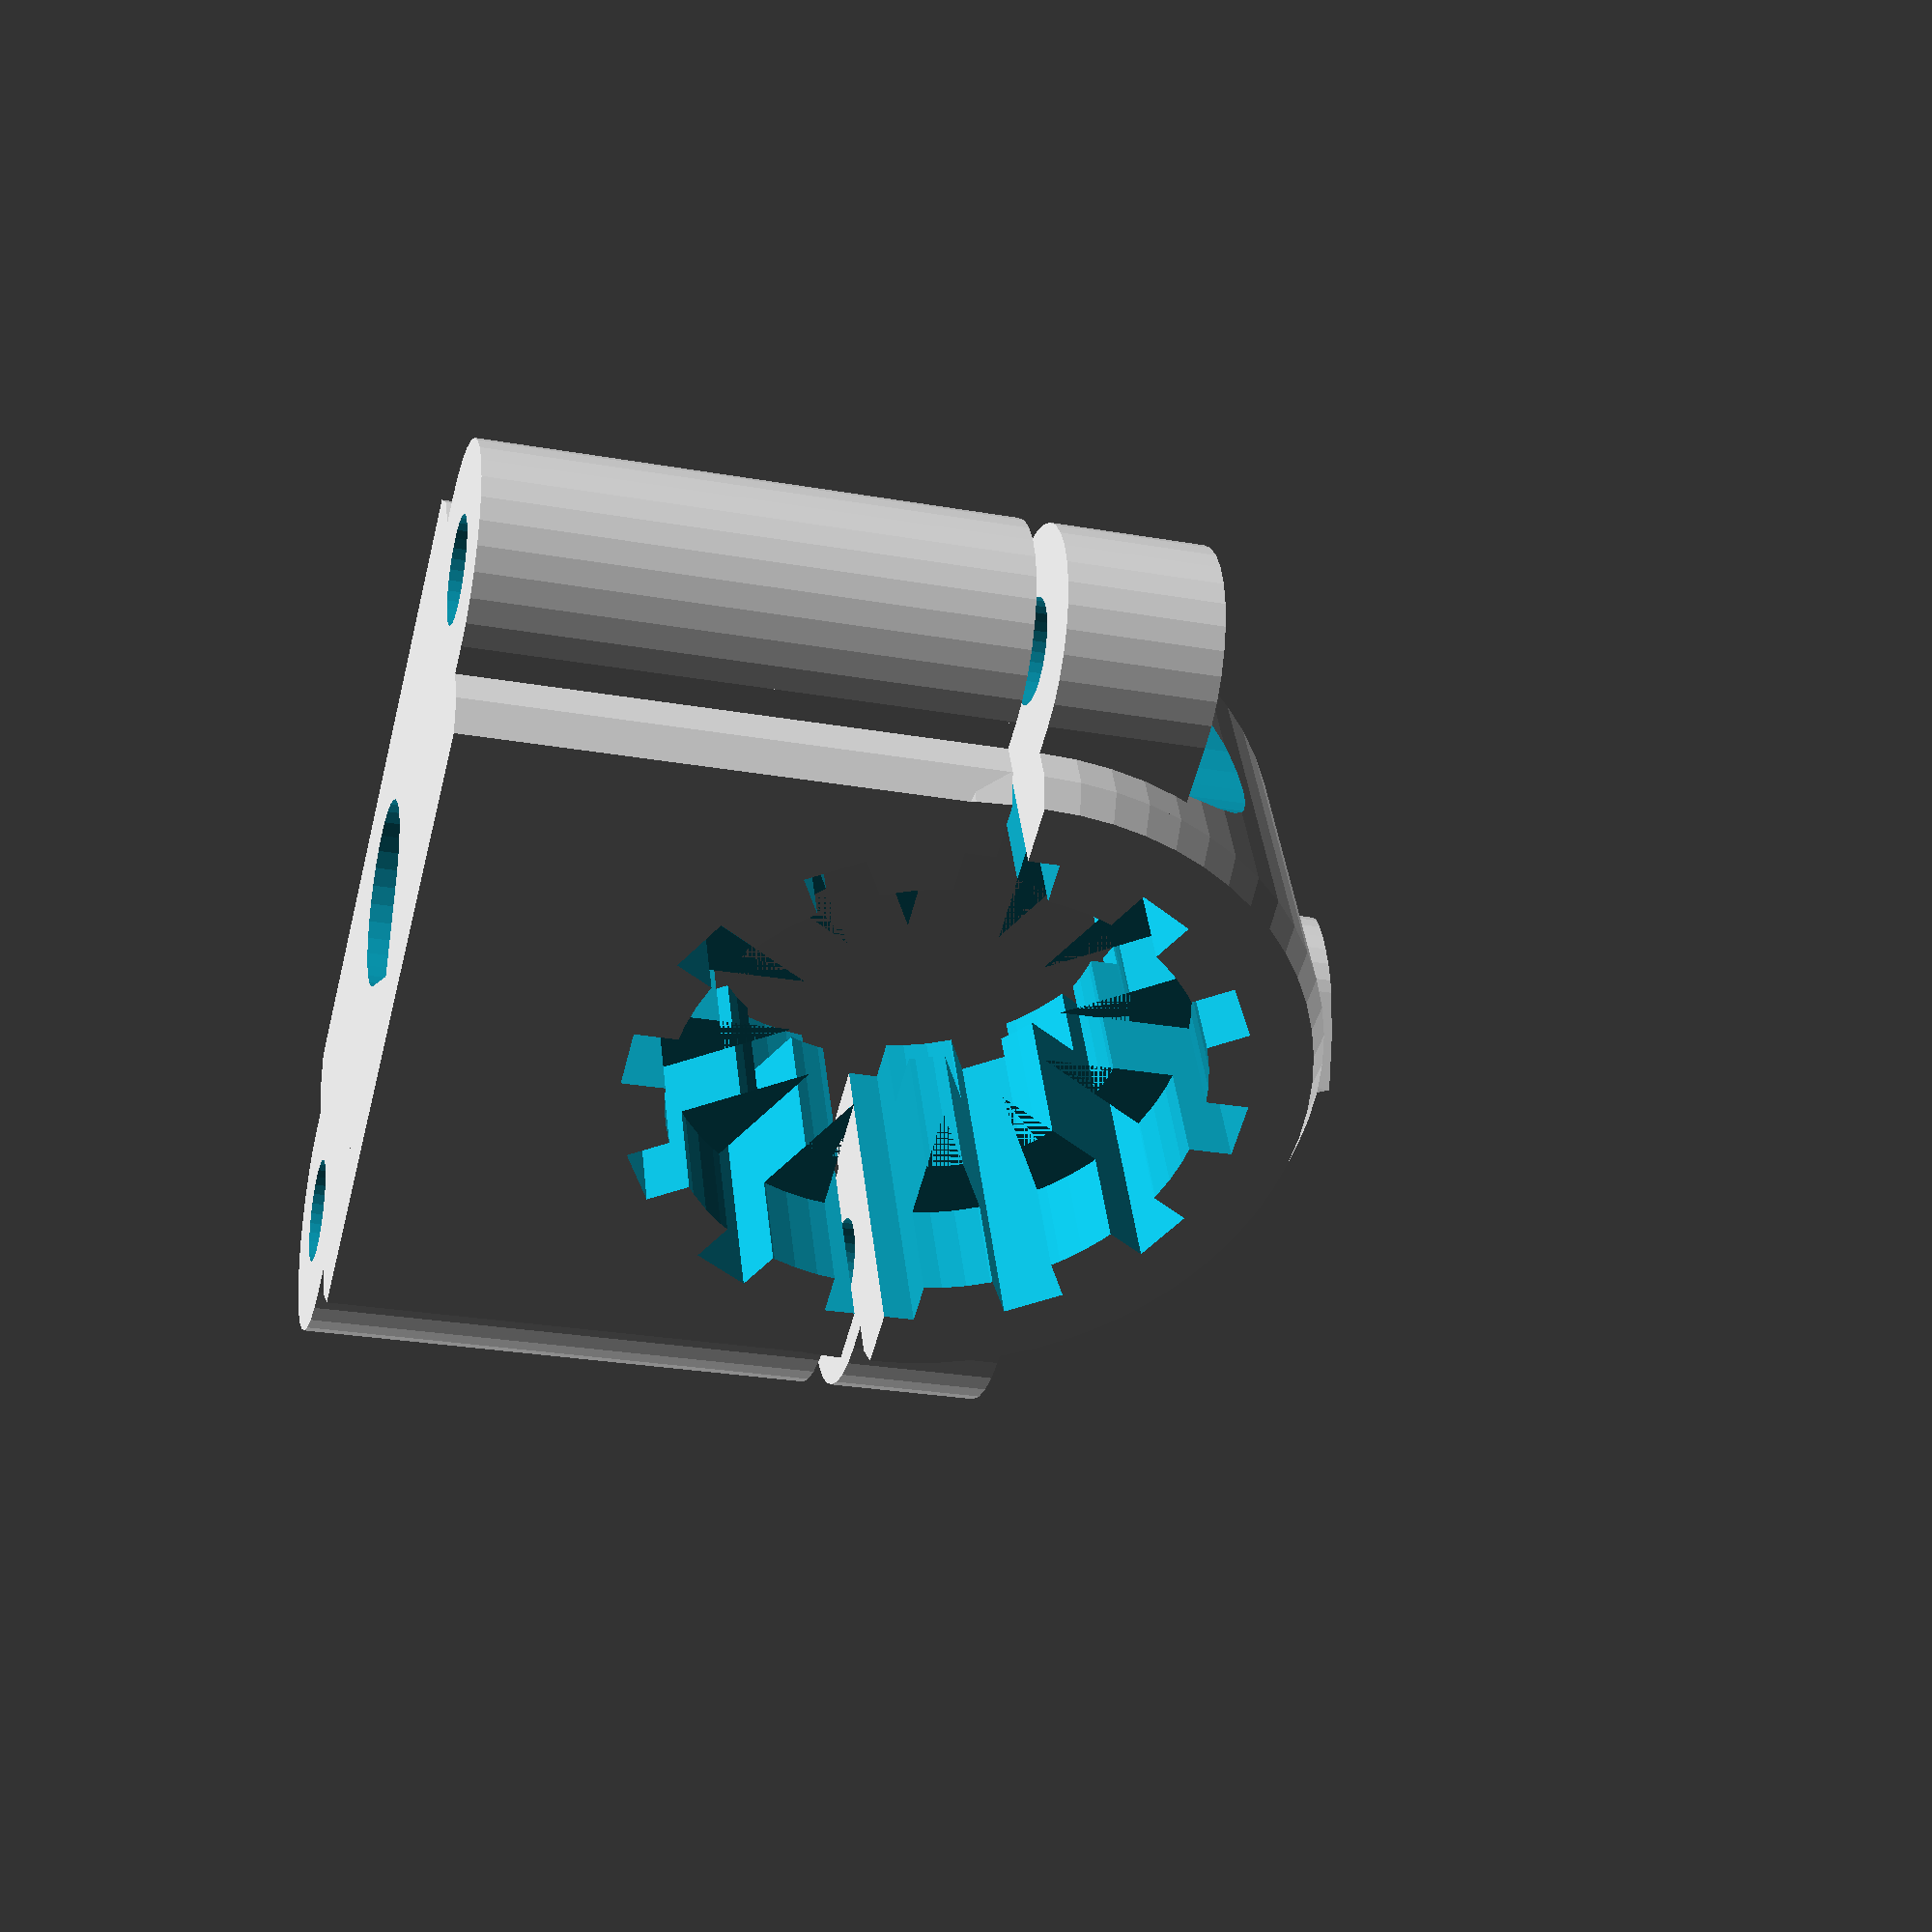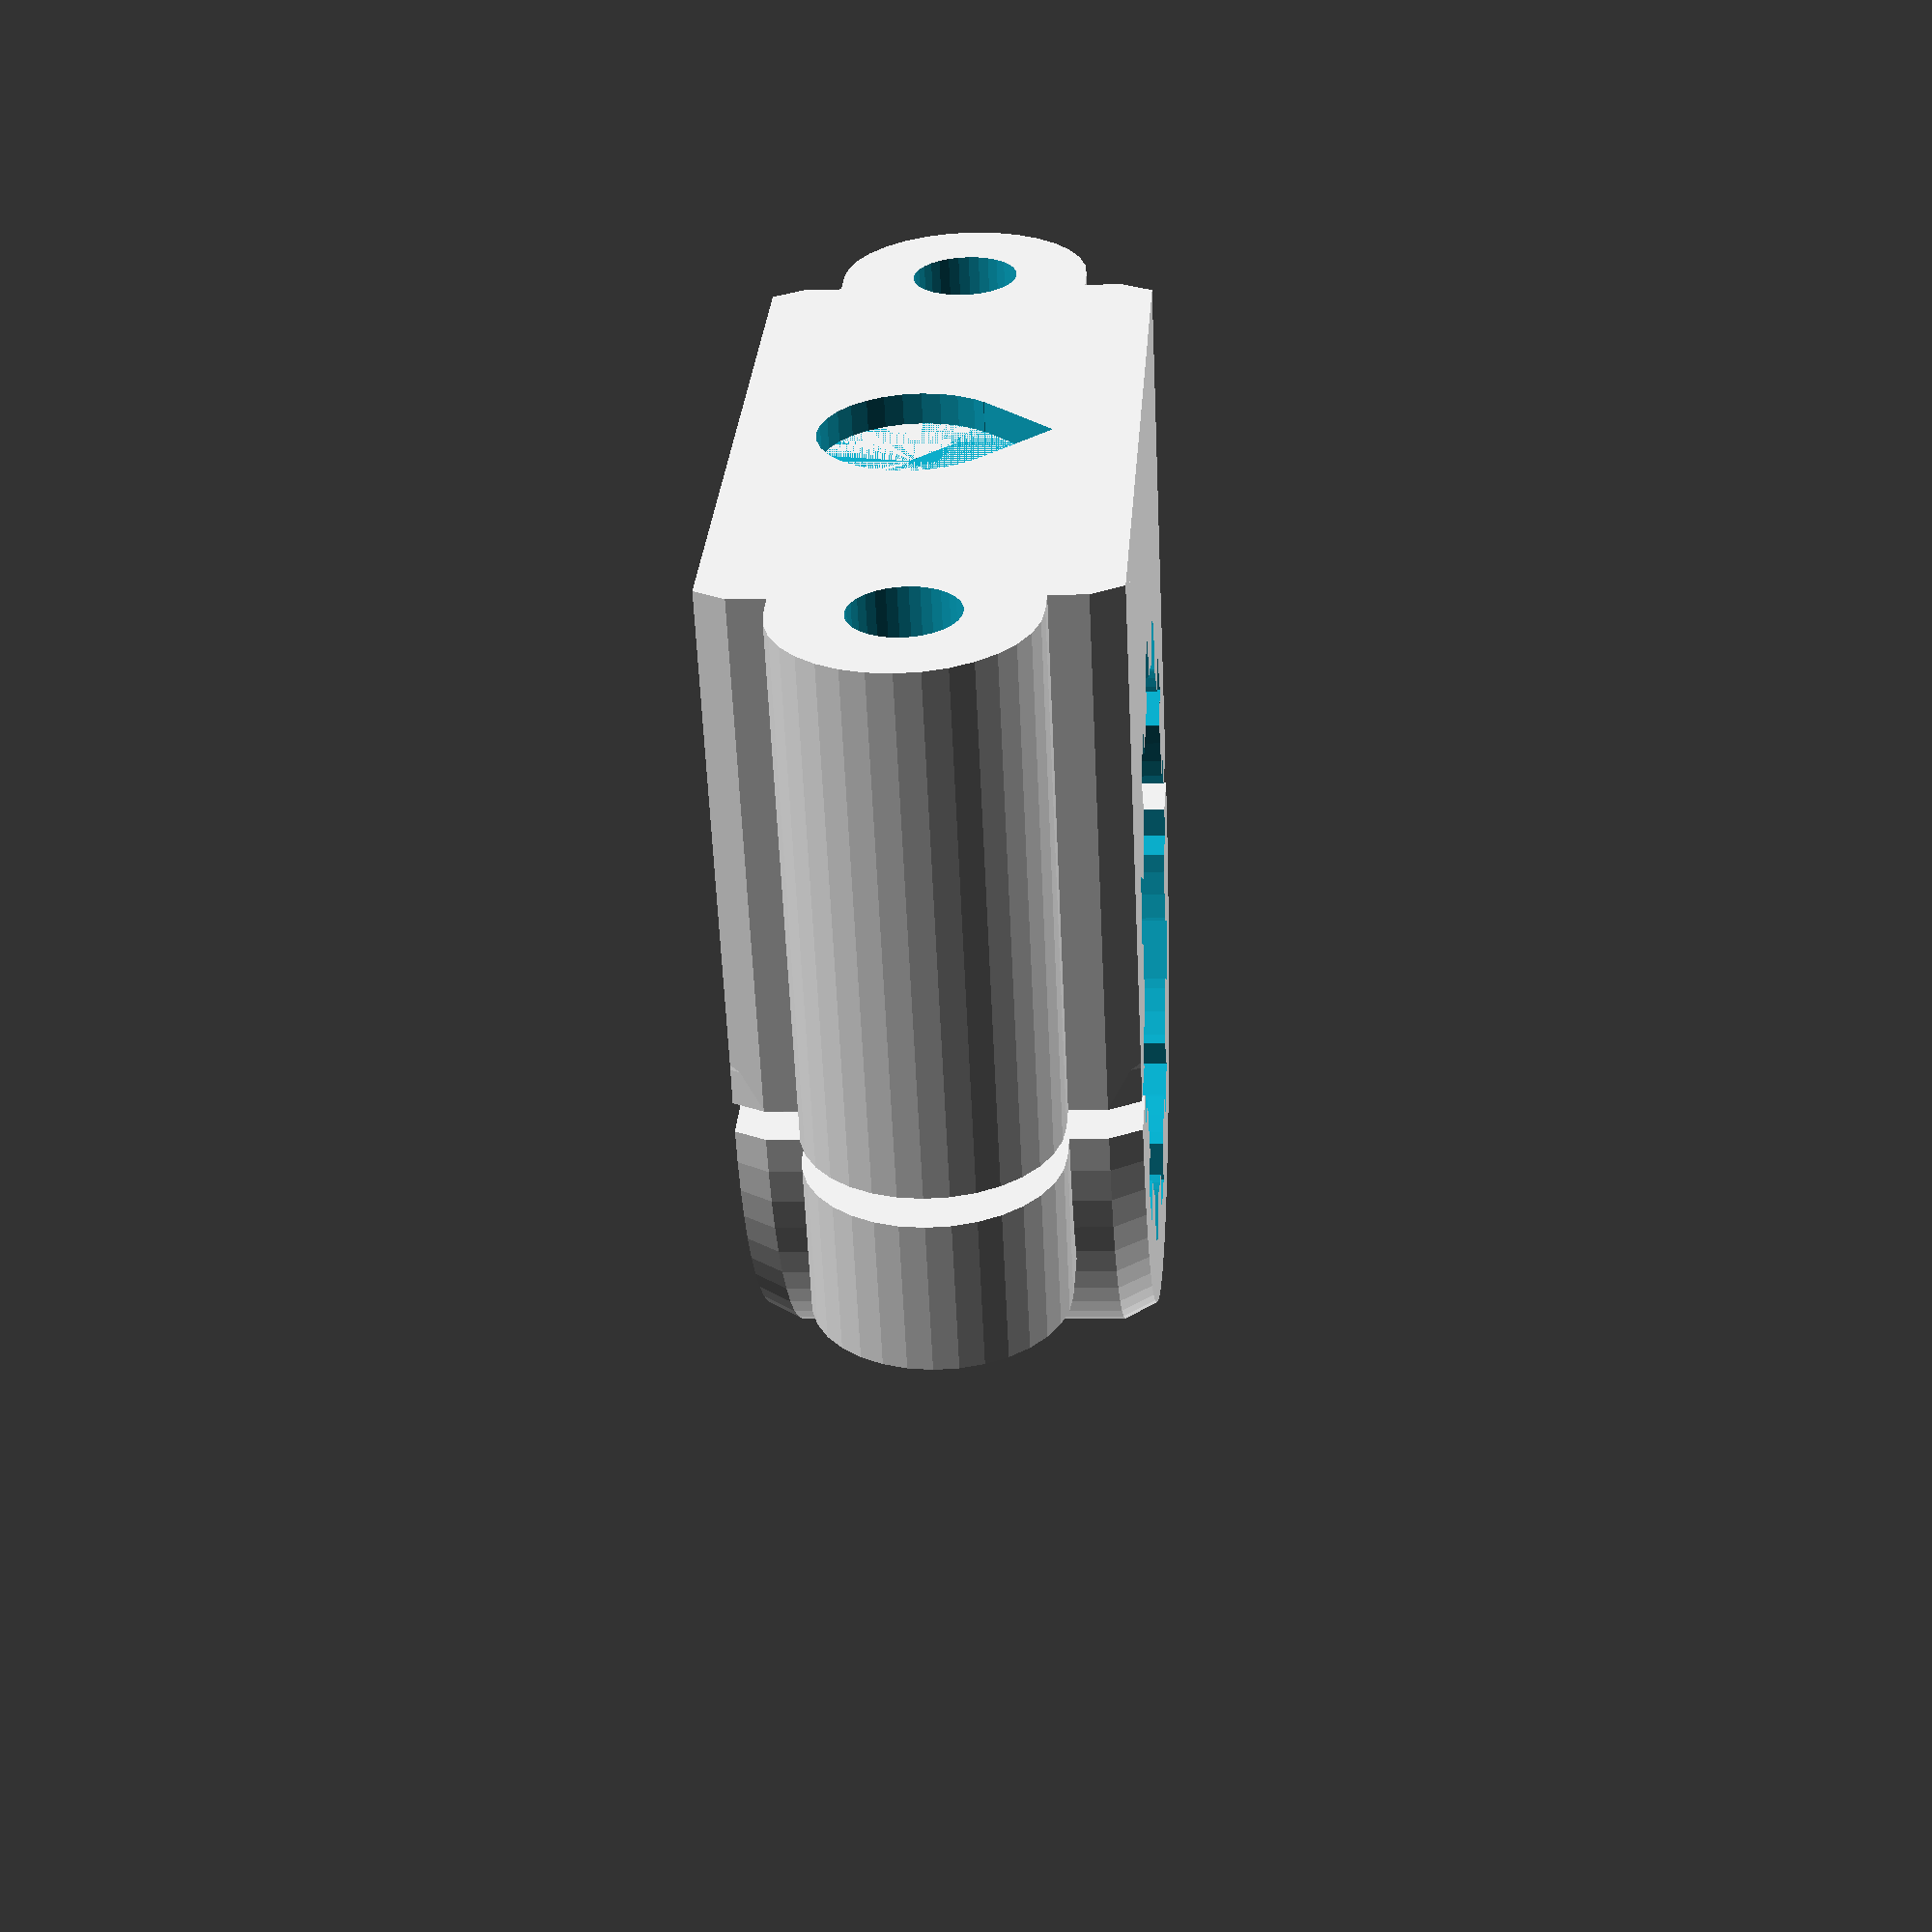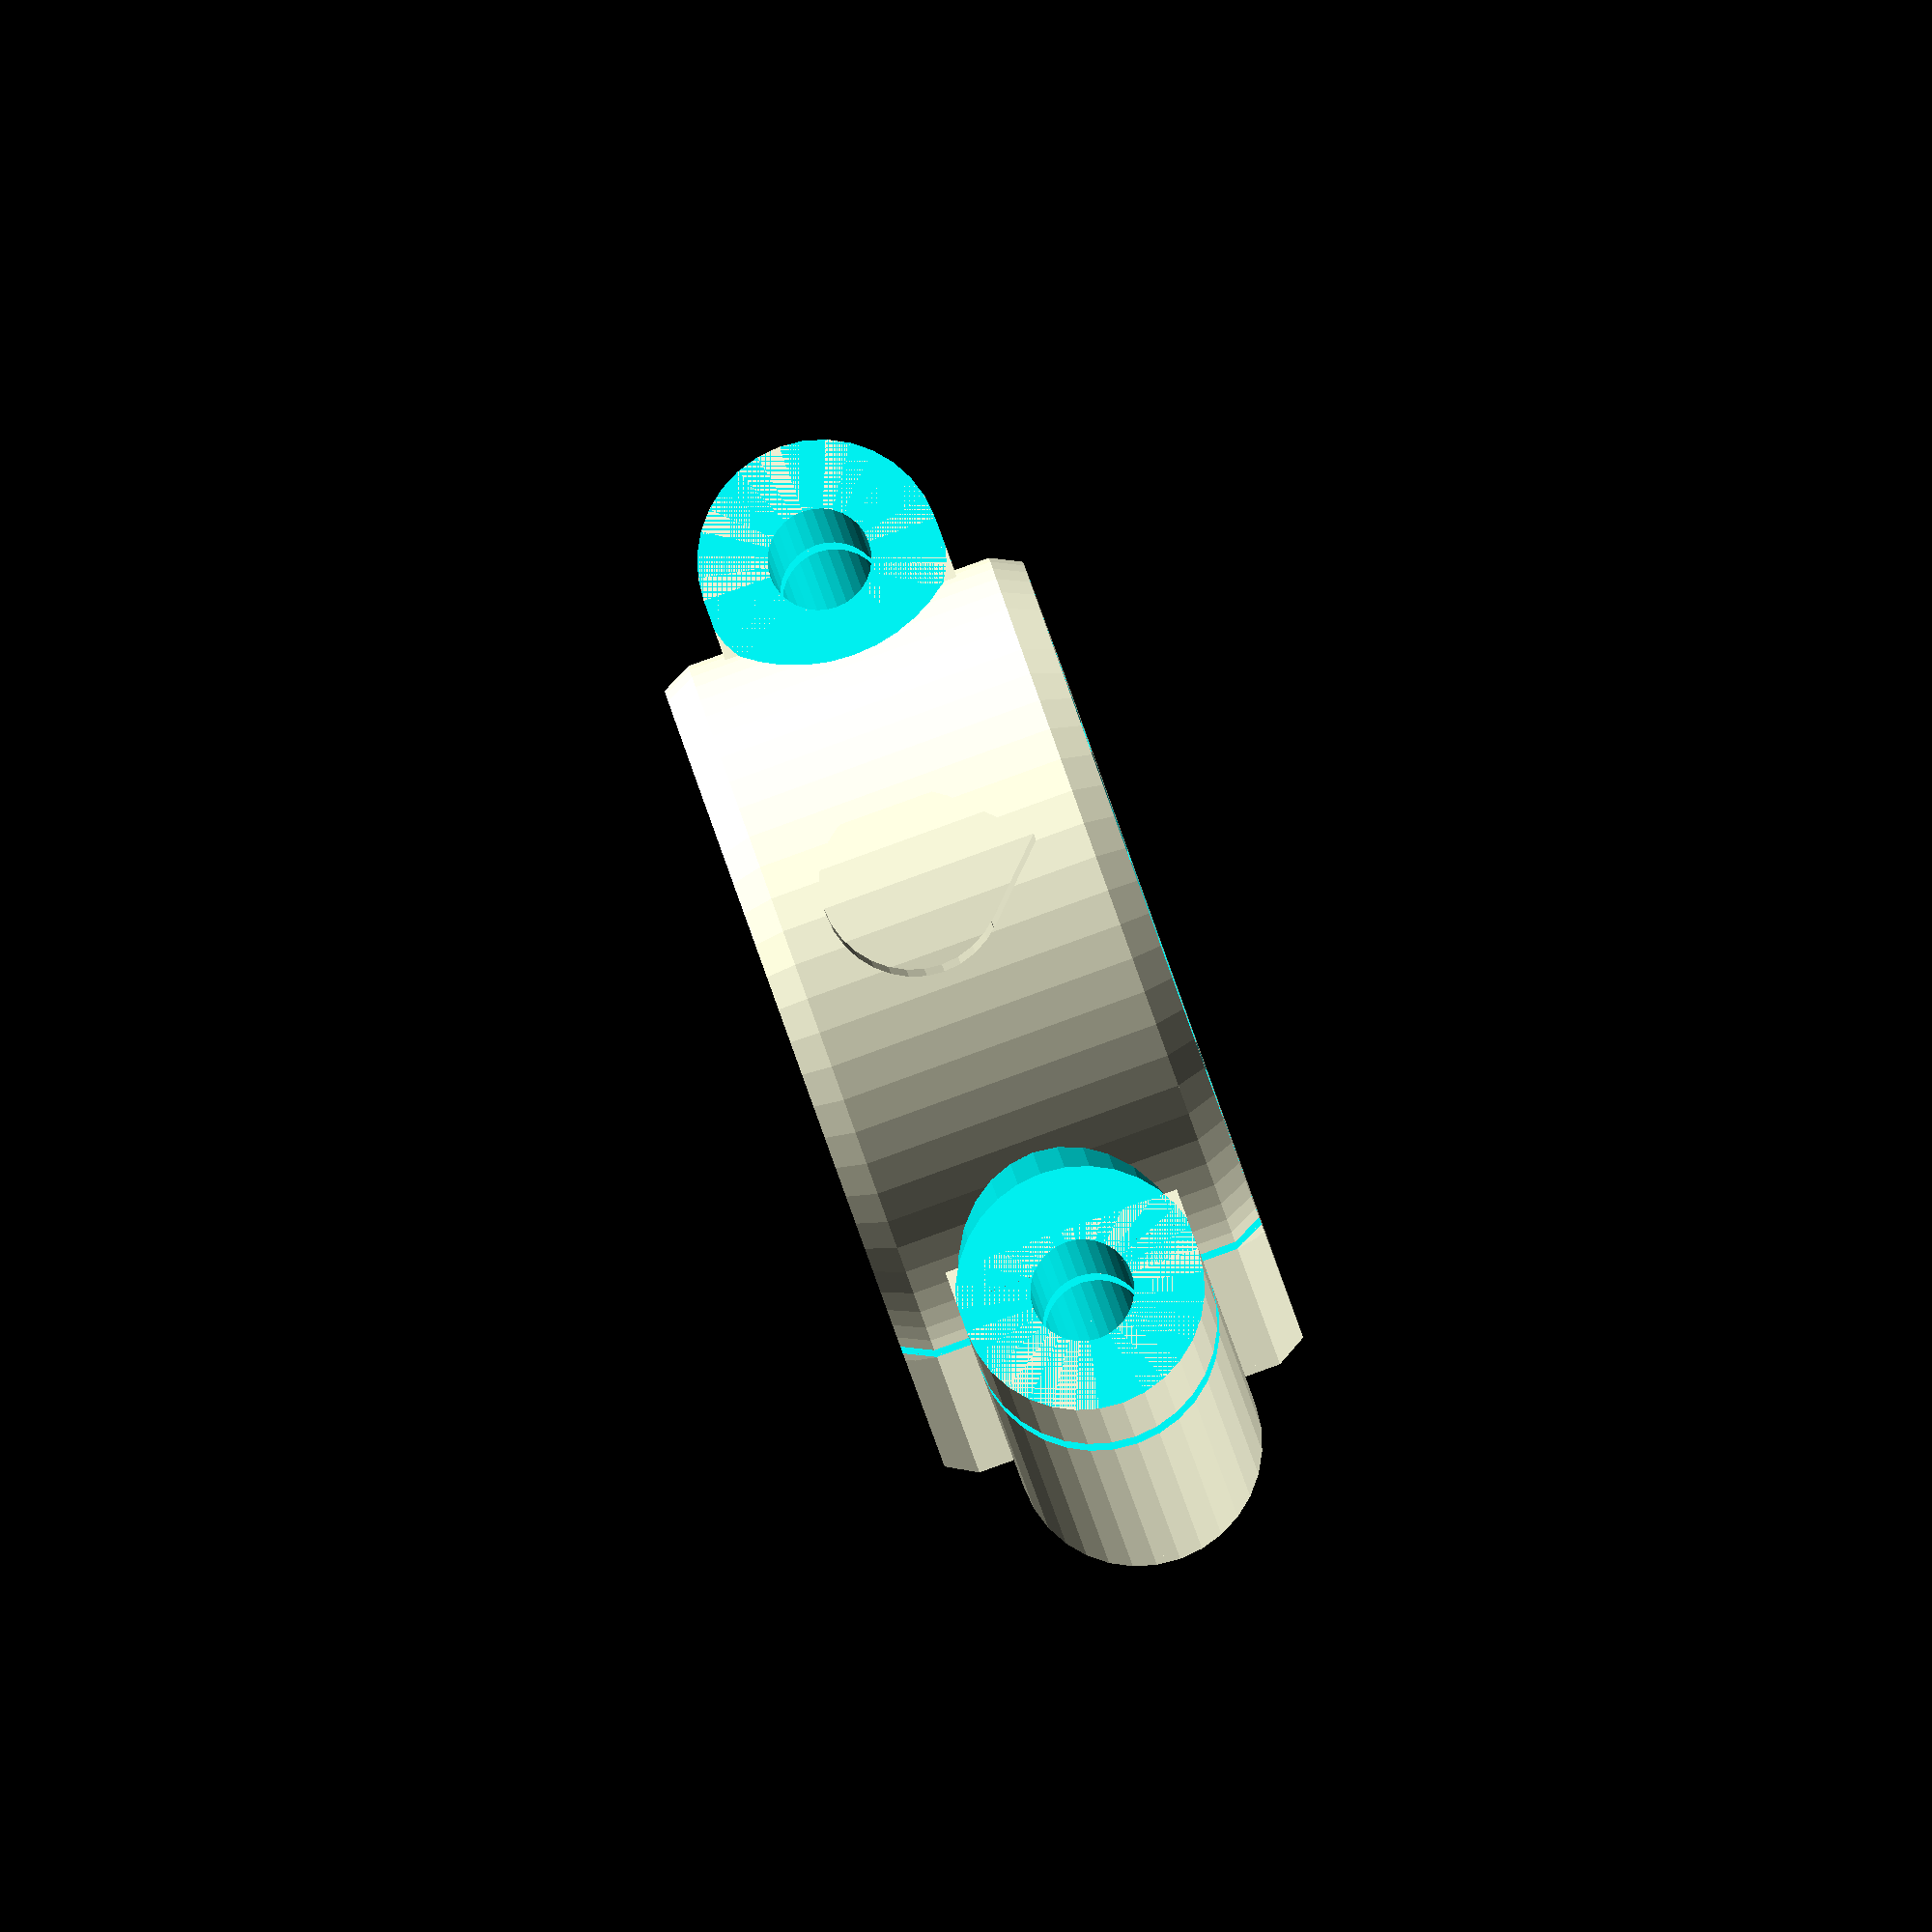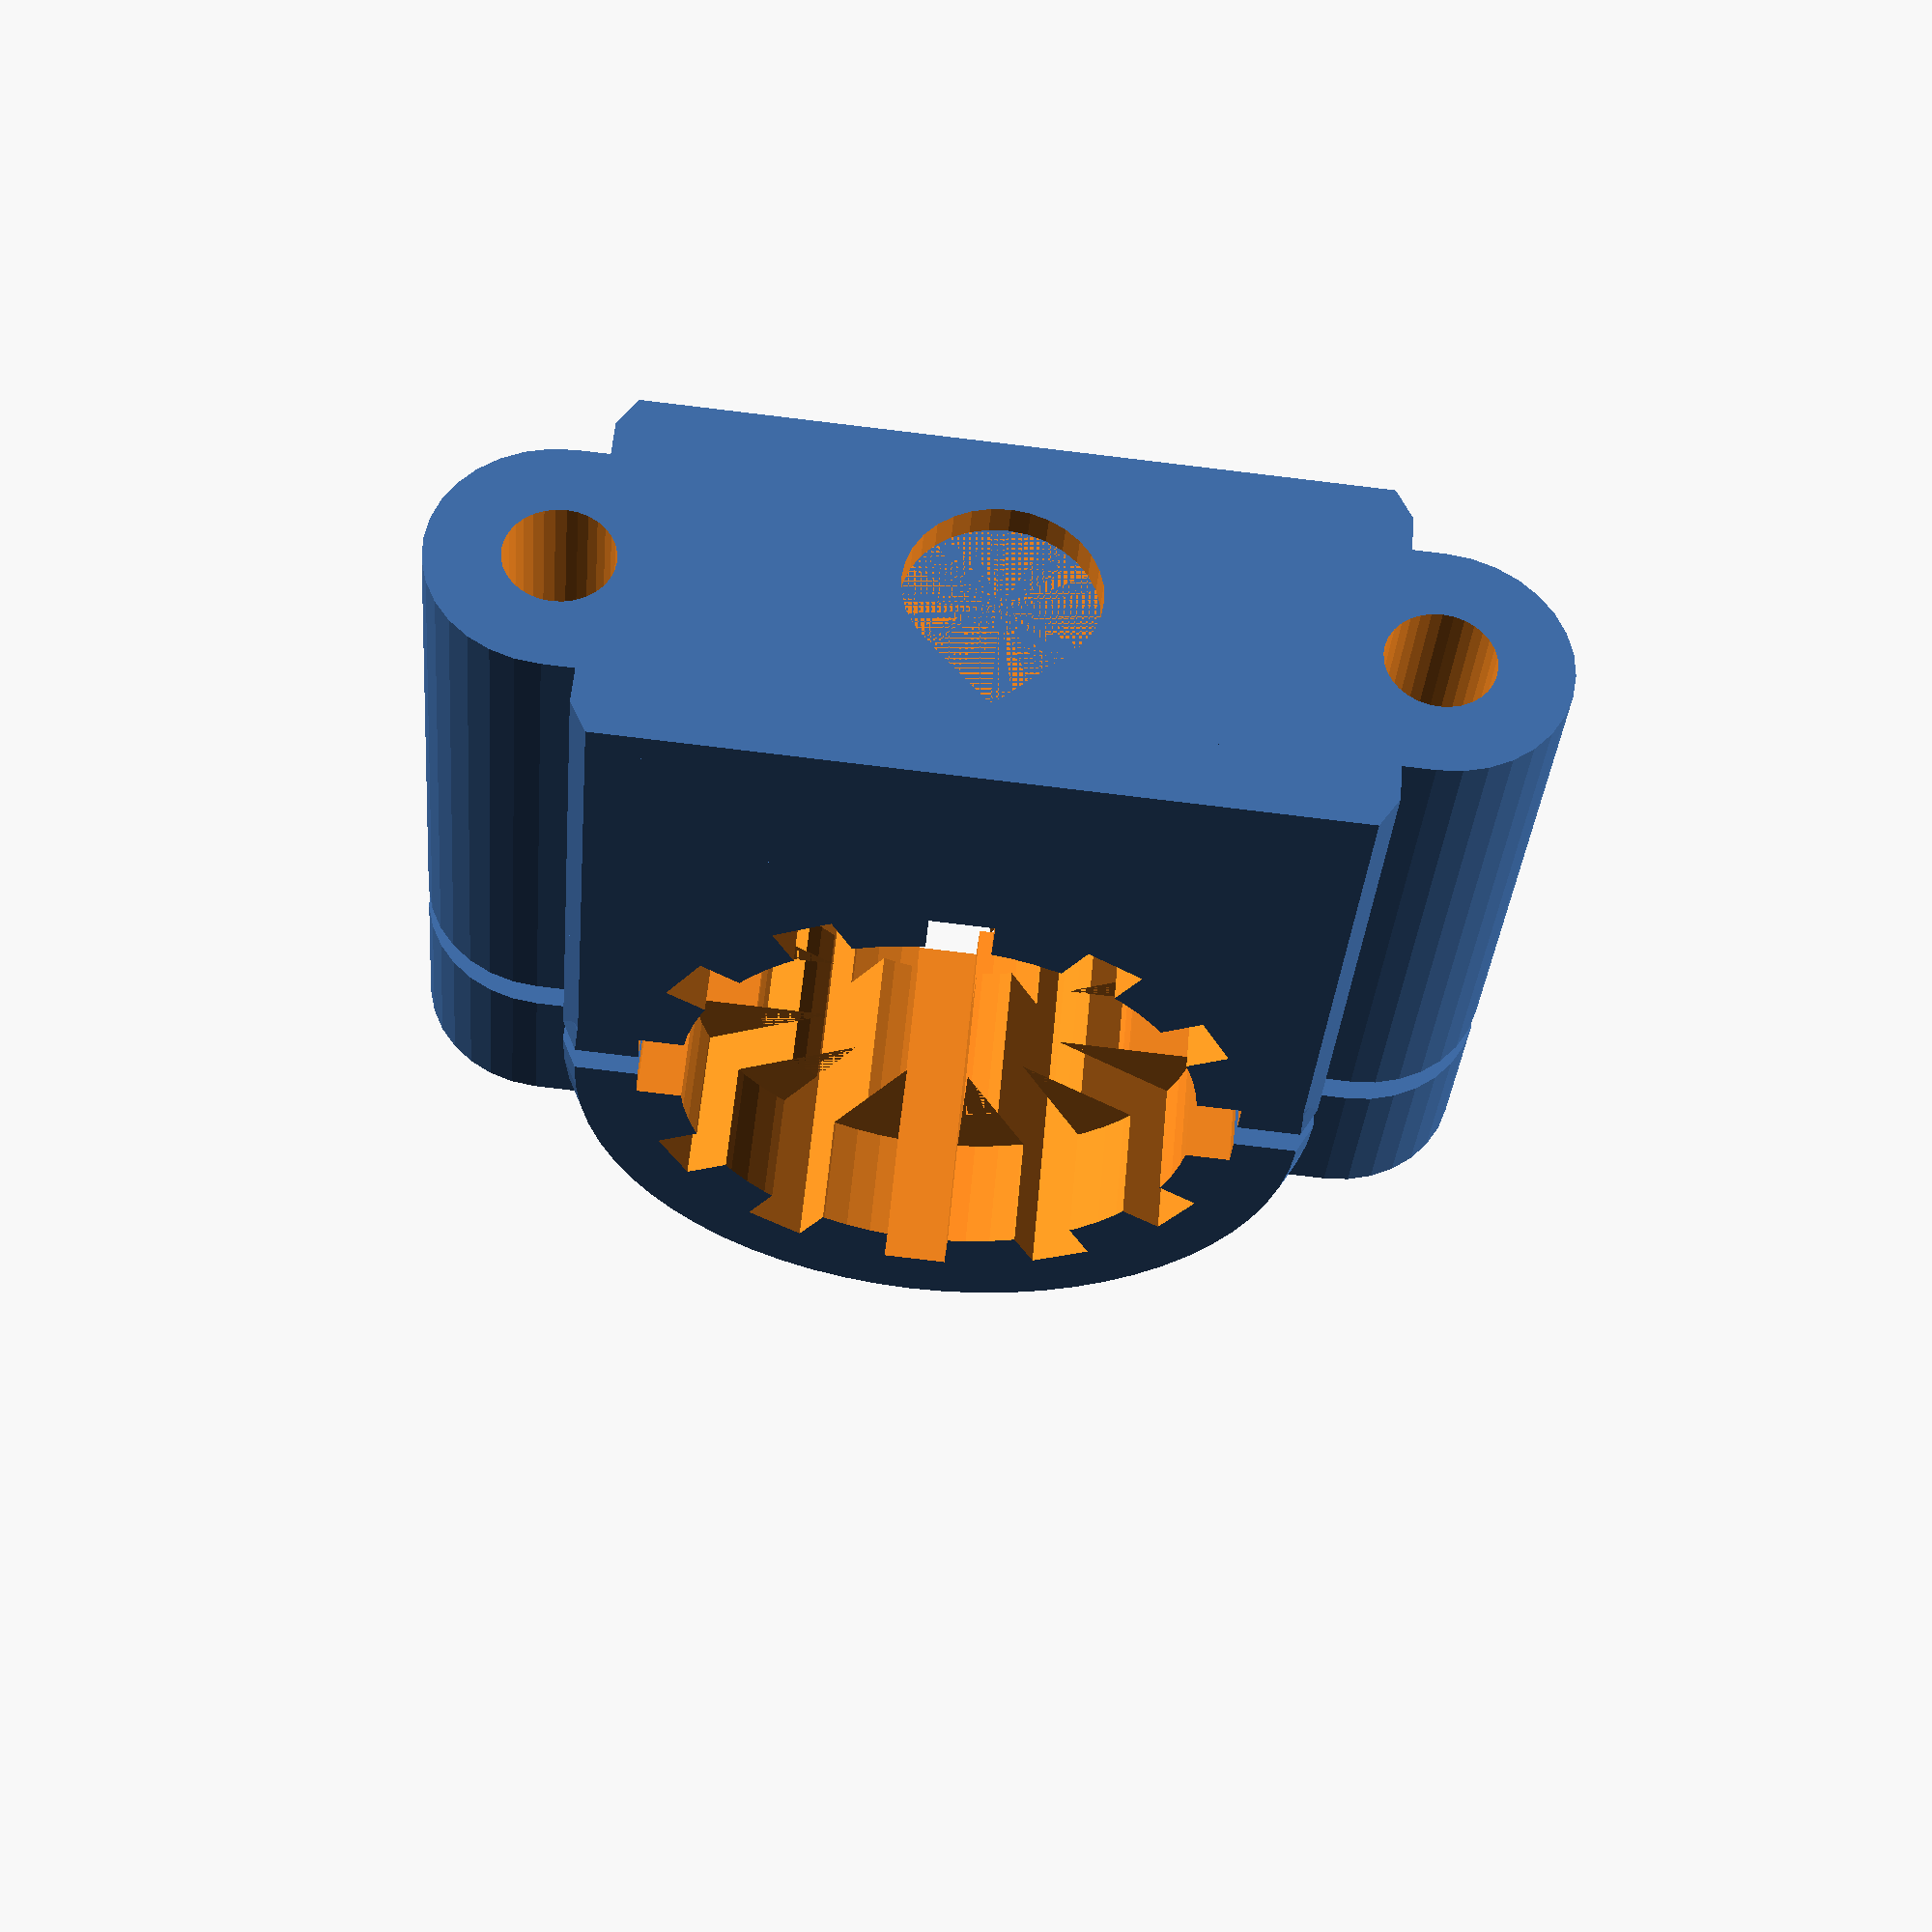
<openscad>
// E3D V6/Lite6 groove mount holder
//
// Designed by Genie Kobayashi
// bitfab - Apr. 2015

$fn=64;

push_out = 17; // nozzle location from back plate
fix_bolt_width = 26;
groove_width = 6 -0.3; // E3D V6 = 6mm, V5 = 5.6mm, Clone = 5.8mm, MakerGear/J-Head/Prusa MK2 = 4.64mm

ring_dia = 24;
top_dia = 16 +0.3; 
groove_dia = 12 +0.3;
bolt_base_thickness = 5; // under M3 washer

slash_cut = groove_width > 5 ? 1.6 : 1.64; // V6 = 1.6, MakerGear = 1.64

module neck_holder(){
// heat sink
//translate([0, 0, -30])
//	 color([1,1,1]) cylinder(h = 26, r1 =(ring_dia-1)/2, r2 =ring_dia/2);
// heat block
//translate([-20+4.5, -8, -45])
//	 color([1,1,1]) cube([20,16,11.5]);

difference(){
union(){
// body
intersection(){
    translate([-push_out, 0, (6.7+groove_width)/2])rotate([90,0,90])
	cylinder(h = push_out, r =ring_dia/slash_cut, $fn =6);

    translate([-push_out, -ring_dia/2, 0])
	cube([push_out,ring_dia,6.7+groove_width]);
 }
// groove neck outer
translate([0, 0, 0])
	cylinder(h = 1, r1 =(ring_dia-1)/2, r2 =ring_dia/2);
translate([0, 0, 1])
	cylinder(h = 4.7+groove_width, r =ring_dia/2);
translate([0, 0, 5.7+groove_width])
	cylinder(h = 1, r1 =ring_dia/2, r2=(ring_dia-1)/2);

//screw fixings - use washers
    translate([-push_out, fix_bolt_width/2, (6.7+groove_width)/2])rotate([90,0,90])
	cylinder(h = push_out+bolt_base_thickness, r =8/2, $fn =32);

    translate([-push_out, -fix_bolt_width/2, (6.7+groove_width)/2])rotate([90,0,90])
	cylinder(h = push_out+bolt_base_thickness, r =8/2, $fn =32);

    translate([-push_out, -fix_bolt_width/2, (-8+6.7+groove_width)/2])
	cube([push_out+bolt_base_thickness,fix_bolt_width,8]);

// mark front
intersection(){
//translate([0, 0, 0])
	cylinder(h = 6.7+groove_width, r =(ring_dia+2)/2);

union() {
    translate([11, 0, 7.5])rotate([0,90,0])rotate([0,0,90])
	cylinder(h = 5, r =4.5/2, $fn =4);

    translate([11, 0, 5.5])rotate([0,90,0])
	cylinder(h = 5, r =6/2, $fn =32);
  }
 }
}
// groove neck inner
union(){
translate([0, 0, -0.1])
	cylinder(h = 3.2, r =top_dia/2);
translate([0, 0, 3])
	cylinder(h = 0+groove_width, r =groove_dia/2);
translate([0, 0, 3+groove_width])
	cylinder(h = 4, r =top_dia/2);
}

// heat resist
translate([0, 0, 5.5])
for ( i = [0 : 11] )
	{
    rotate( i * 360 / 12)
    translate([0, 4, 0])
	cube([2,11,15], center = true);
	}
//screw holes
    translate([-push_out-1, fix_bolt_width/2, (6.7+groove_width)/2])rotate([90,0,90])
	cylinder(h = 30, r =3.4/2, $fn =32);

    translate([-push_out-1, -fix_bolt_width/2, (6.7+groove_width)/2])rotate([90,0,90])
	cylinder(h = 30, r =3.4/2, $fn =32);

//screw heads
    translate([bolt_base_thickness, fix_bolt_width/2, (6.7+groove_width)/2])rotate([90,0,90])
	cylinder(h = 5, r =8.3/2, $fn =32);

    translate([bolt_base_thickness, -fix_bolt_width/2, (6.7+groove_width)/2])rotate([90,0,90])
	cylinder(h = 5, r =8.3/2, $fn =32);

// mark back
    translate([-push_out-4, 0, 7.5])rotate([0,90,0])rotate([0,0,90])
	cylinder(h = 5, r =4.5/2, $fn =4);

    translate([-push_out-4, 0, 5.5])rotate([0,90,0])
	cylinder(h = 5, r =6/2, $fn =32);
 }
}

difference(){
neck_holder();
	translate([0, -20, -3])
	cube([20,41,20]);
}
intersection(){
	translate([1, 0, 0])
	neck_holder();

	translate([1, -20, -3])
	cube([20,41,20]);
}

//    translate([-push_out-5, fix_bolt_width/2, (6.7+groove_width)/2])rotate([90,0,90])
//	cylinder(h = 30, r =3.4/2, $fn =32);


</openscad>
<views>
elev=321.0 azim=14.0 roll=353.6 proj=p view=wireframe
elev=185.1 azim=235.7 roll=265.4 proj=p view=solid
elev=89.7 azim=103.9 roll=289.8 proj=o view=solid
elev=303.8 azim=94.6 roll=5.0 proj=p view=solid
</views>
